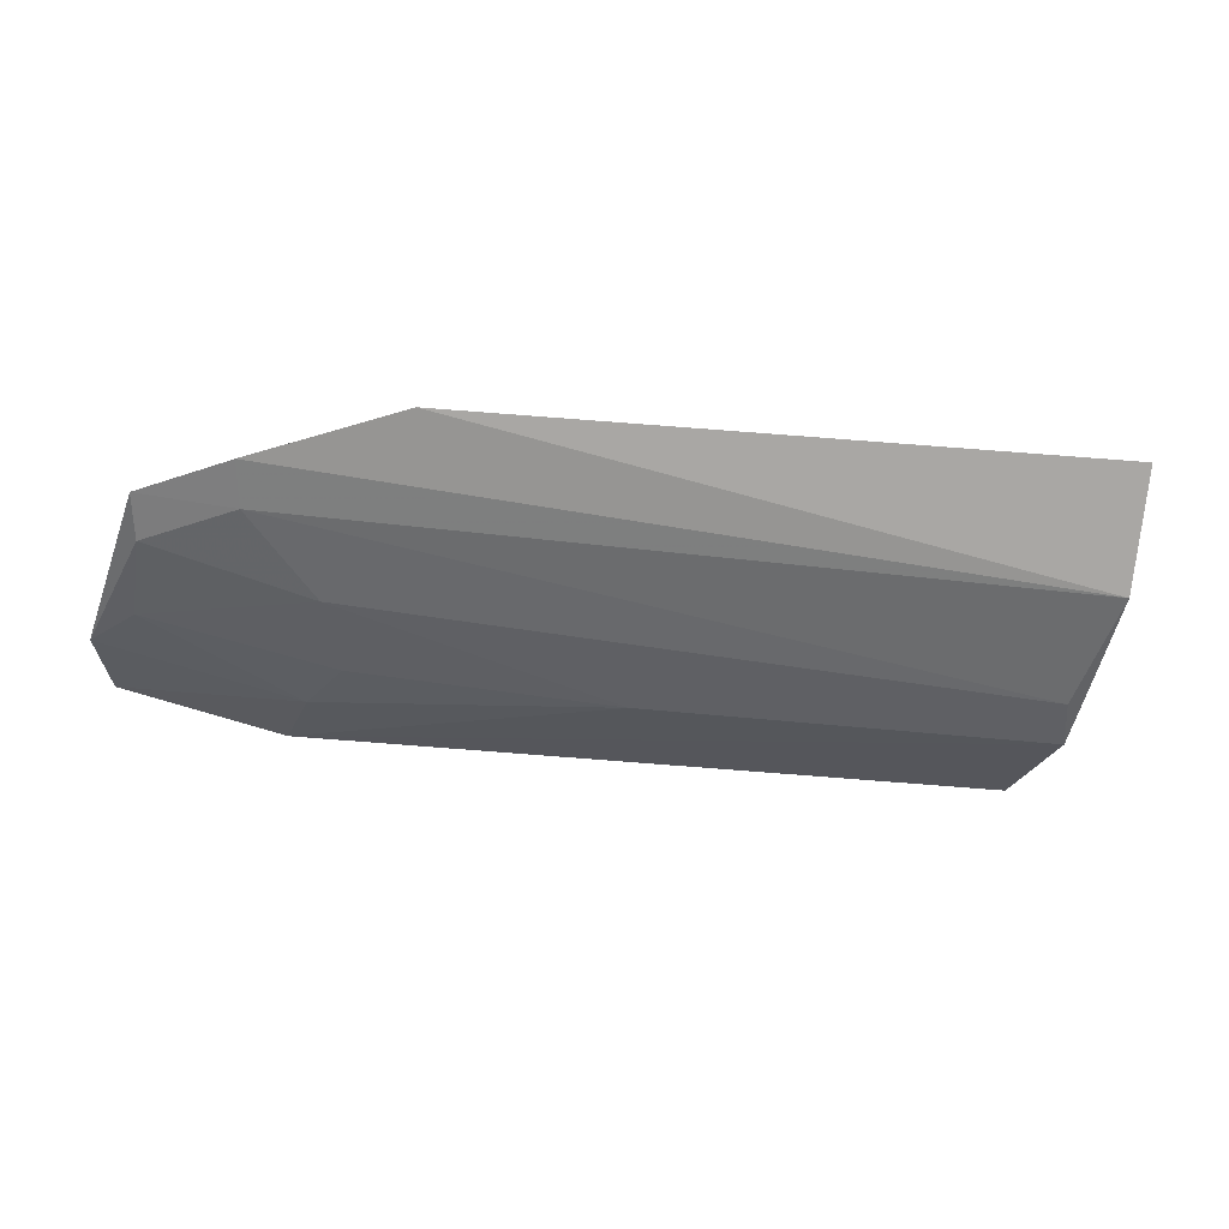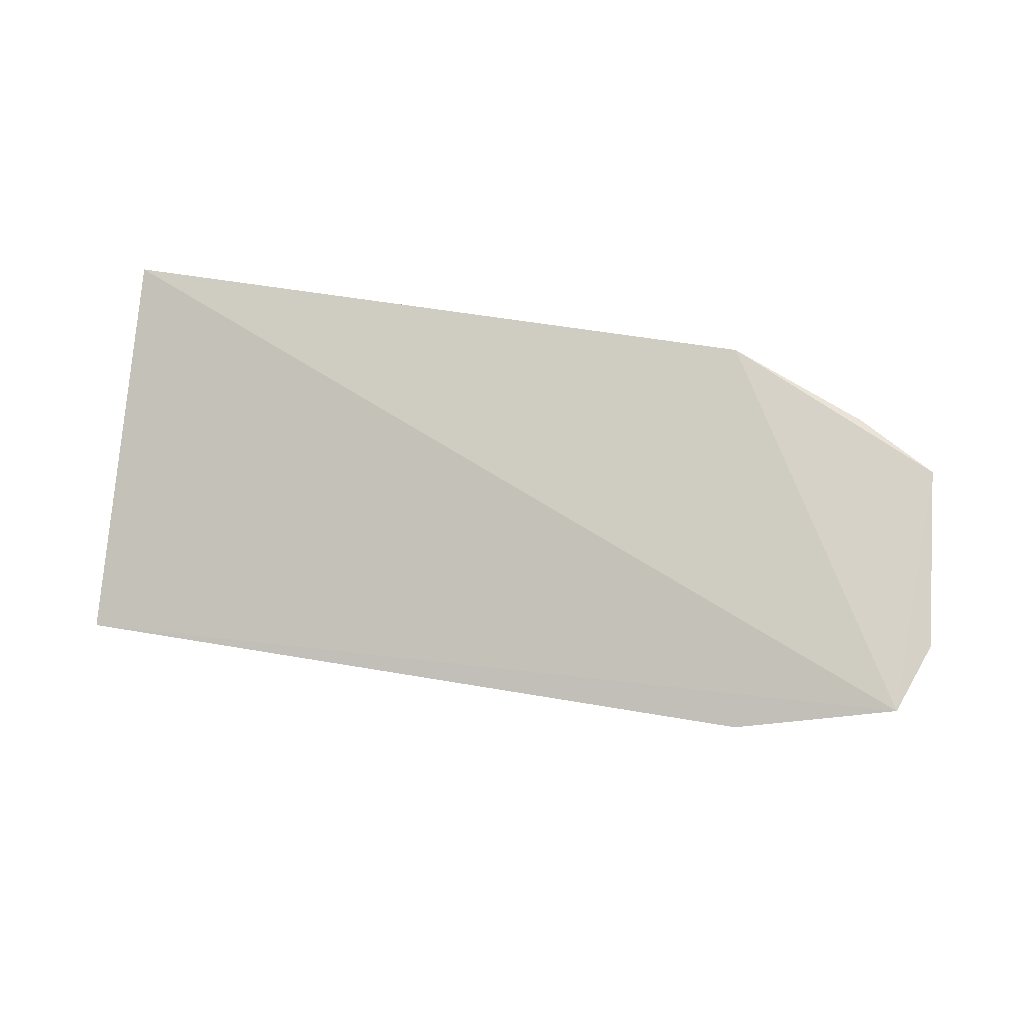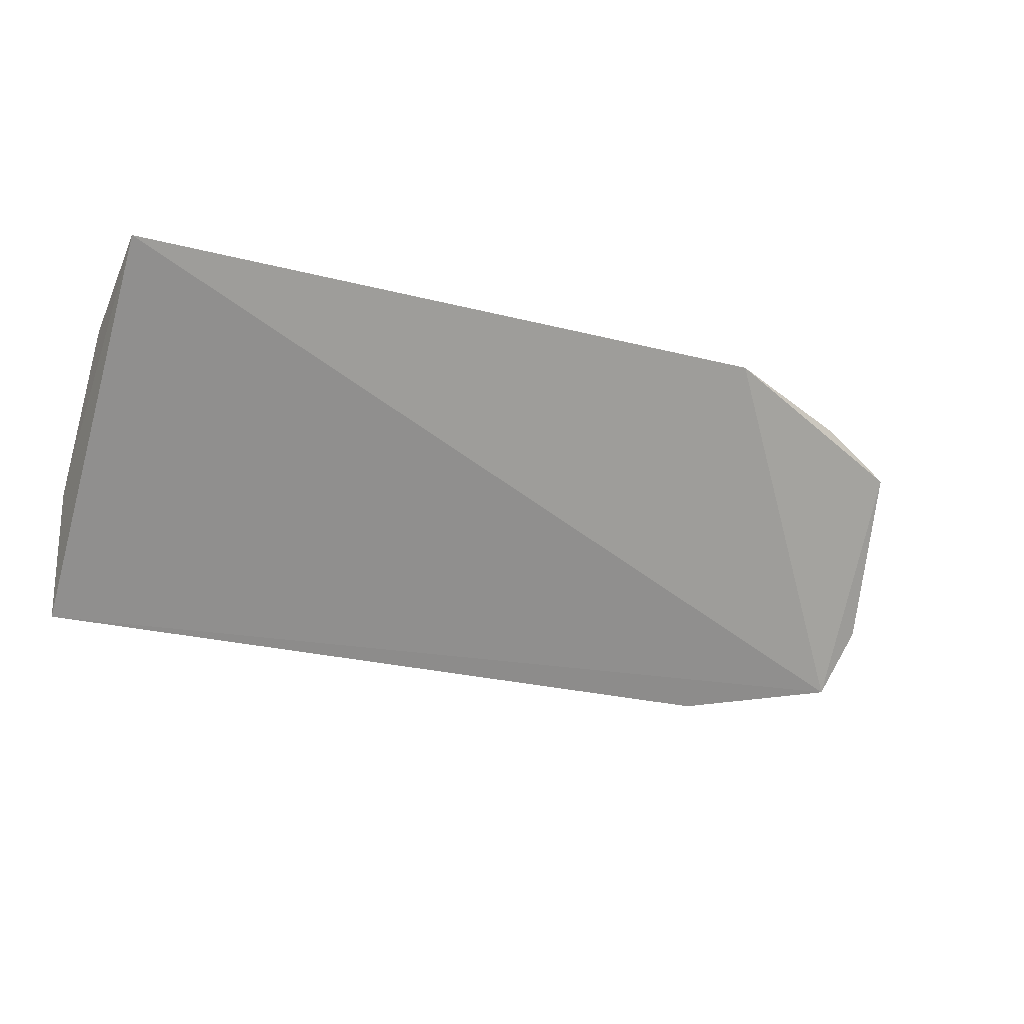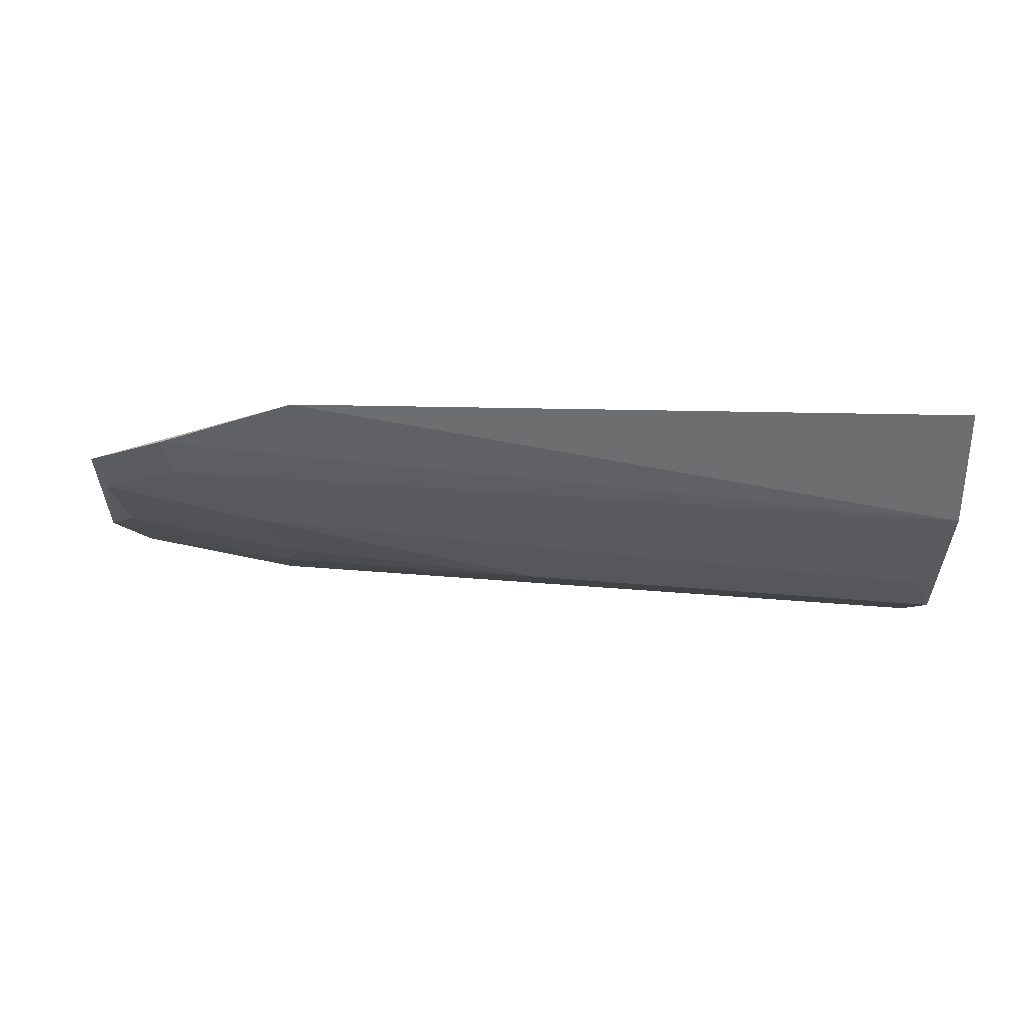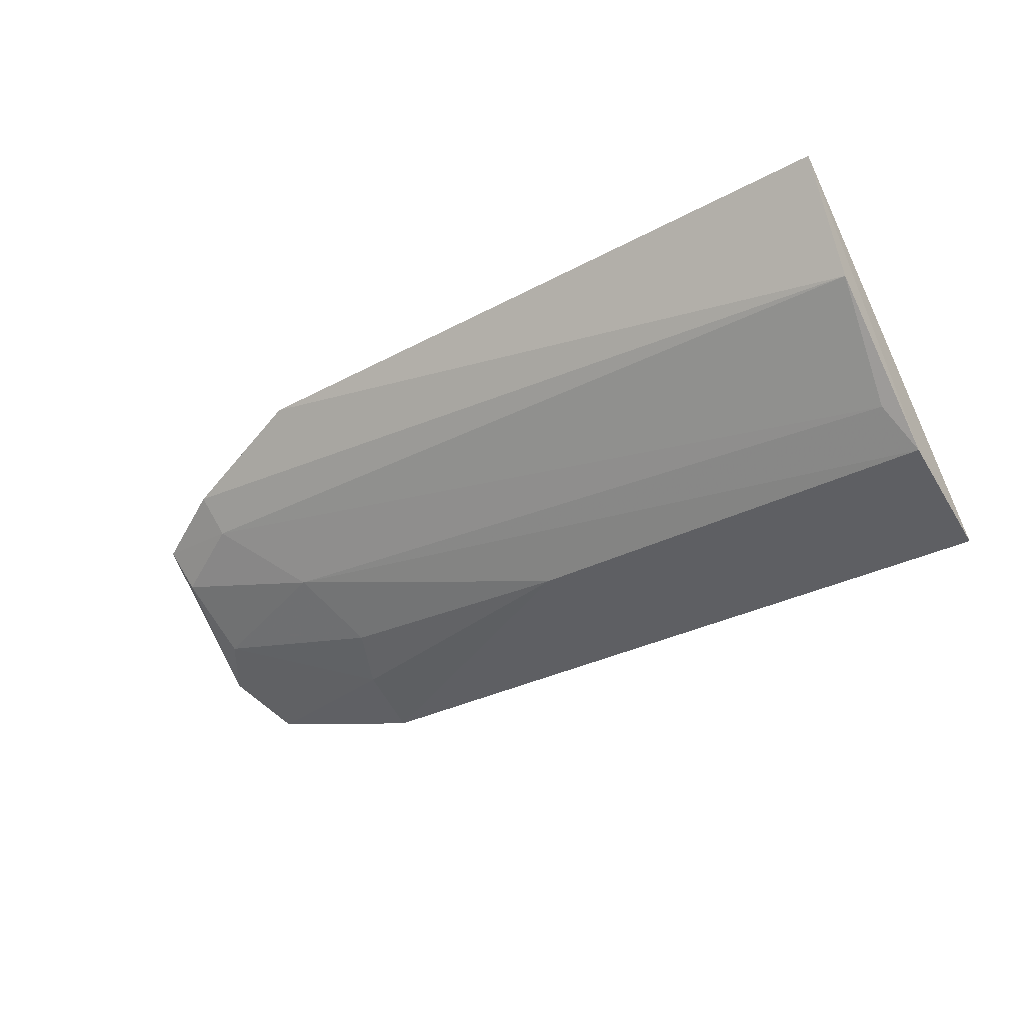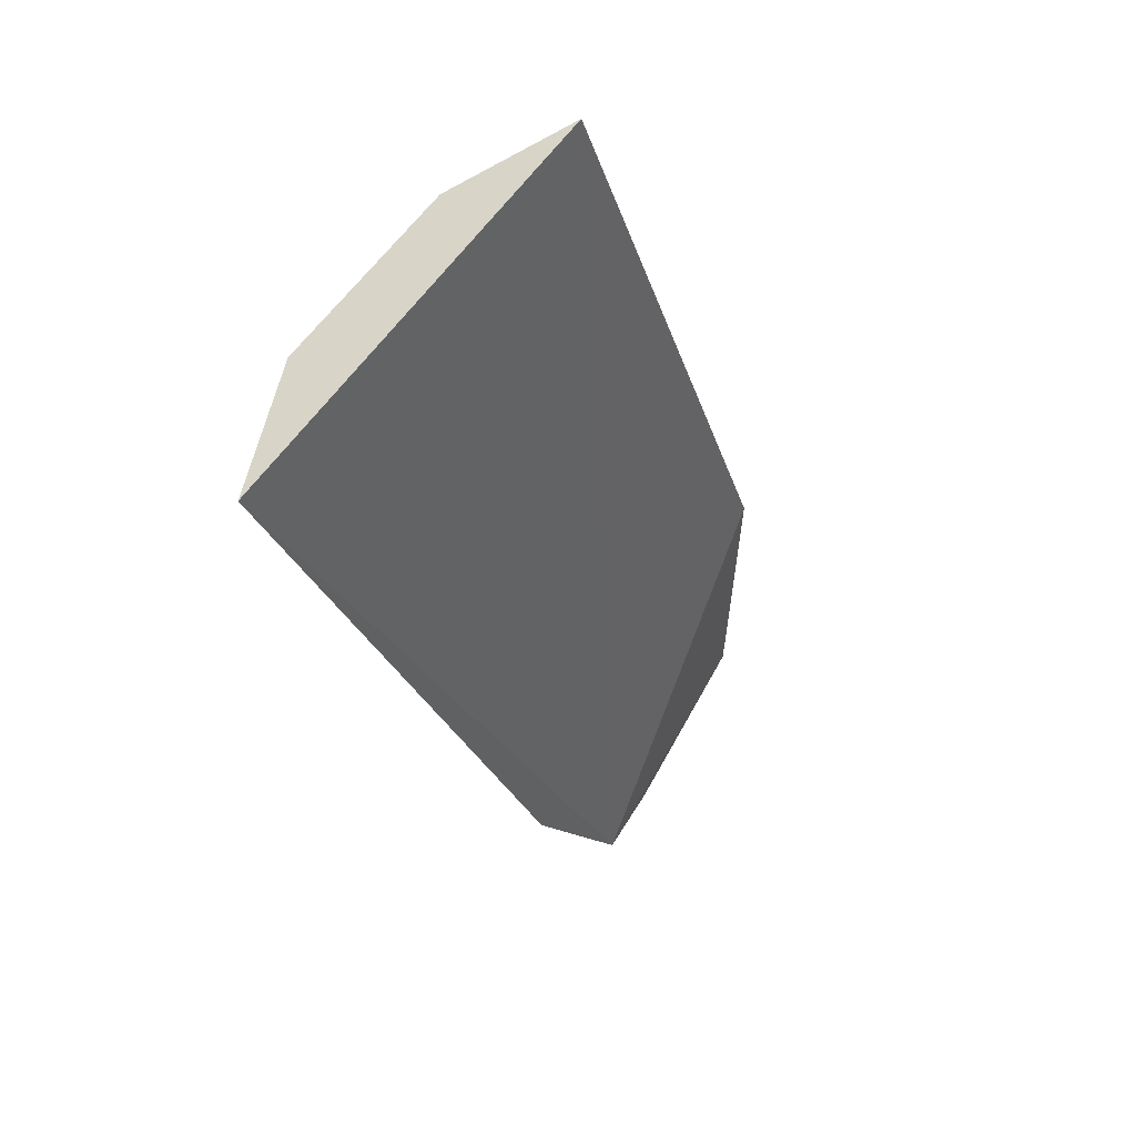
<metadata>
{"format":"obj","ext":"obj","renderer":"f3d","projection":"perspective","resolution":1024,"background":"white","views":[{"elev":-9.3,"azim":164.1,"up":"+Z"},{"elev":46.1,"azim":11.6,"up":"+Z"},{"elev":-19.5,"azim":-25.4,"up":"+Y"},{"elev":11.7,"azim":-177.6,"up":"+Z"},{"elev":-35.4,"azim":-145.0,"up":"+Z"},{"elev":-25.8,"azim":-75.0,"up":"+Y"}]}
</metadata>
<code>
v 0.1881 0.03687 -0.2444
v 0.1934 0.05014 -0.2378
v 0.1438 0.09605 -0.2032
v 0.007539 0.098 -0.2043
v 0.008093 0.06133 -0.2524
v 0.1891 0.08132 -0.2173
v 0.1539 0.04575 -0.2471
v 0.009202 0.03726 -0.2596
v 0.007573 0.08771 -0.2277
v 0.1874 0.07545 -0.2244
v 0.1555 0.03179 -0.252
v 0.1726 0.08906 -0.2123
v 0.1864 0.0601 -0.2345
v 0.1554 0.07081 -0.2325
v 0.0956 0.05801 -0.2477
v 0.171 0.0832 -0.2195
v 0.01114 0.06915 -0.2456
v 0.1491 0.05636 -0.2425
f 1 3 4
f 6 1 2
f 6 3 1
f 7 2 1
f 8 1 4
f 8 4 5
f 9 5 4
f 9 4 3
f 10 6 2
f 11 7 1
f 11 1 8
f 11 8 5
f 12 9 3
f 12 3 6
f 13 10 2
f 13 2 7
f 14 10 13
f 15 11 5
f 15 7 11
f 15 5 14
f 16 12 6
f 16 6 10
f 16 10 14
f 16 9 12
f 17 14 5
f 17 5 9
f 17 16 14
f 17 9 16
f 18 14 13
f 18 13 7
f 18 15 14
f 18 7 15

</code>
